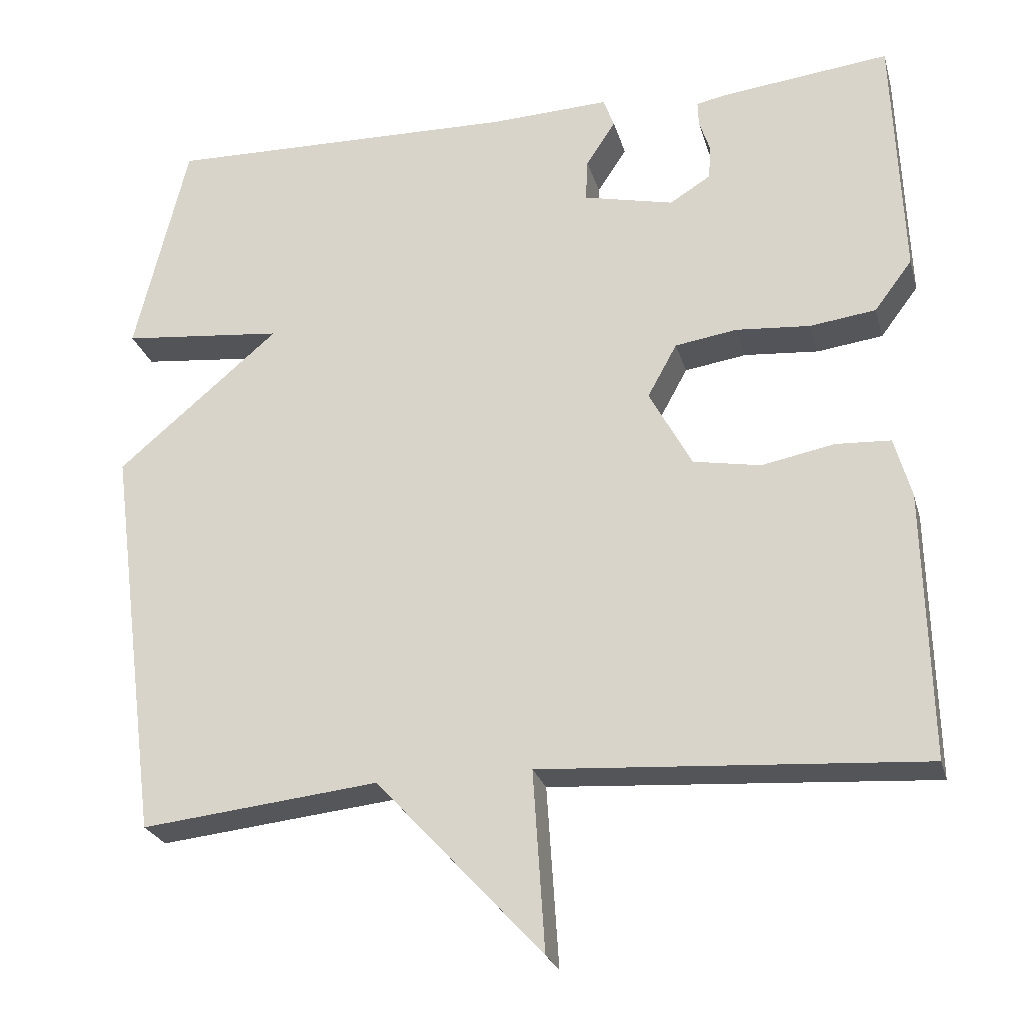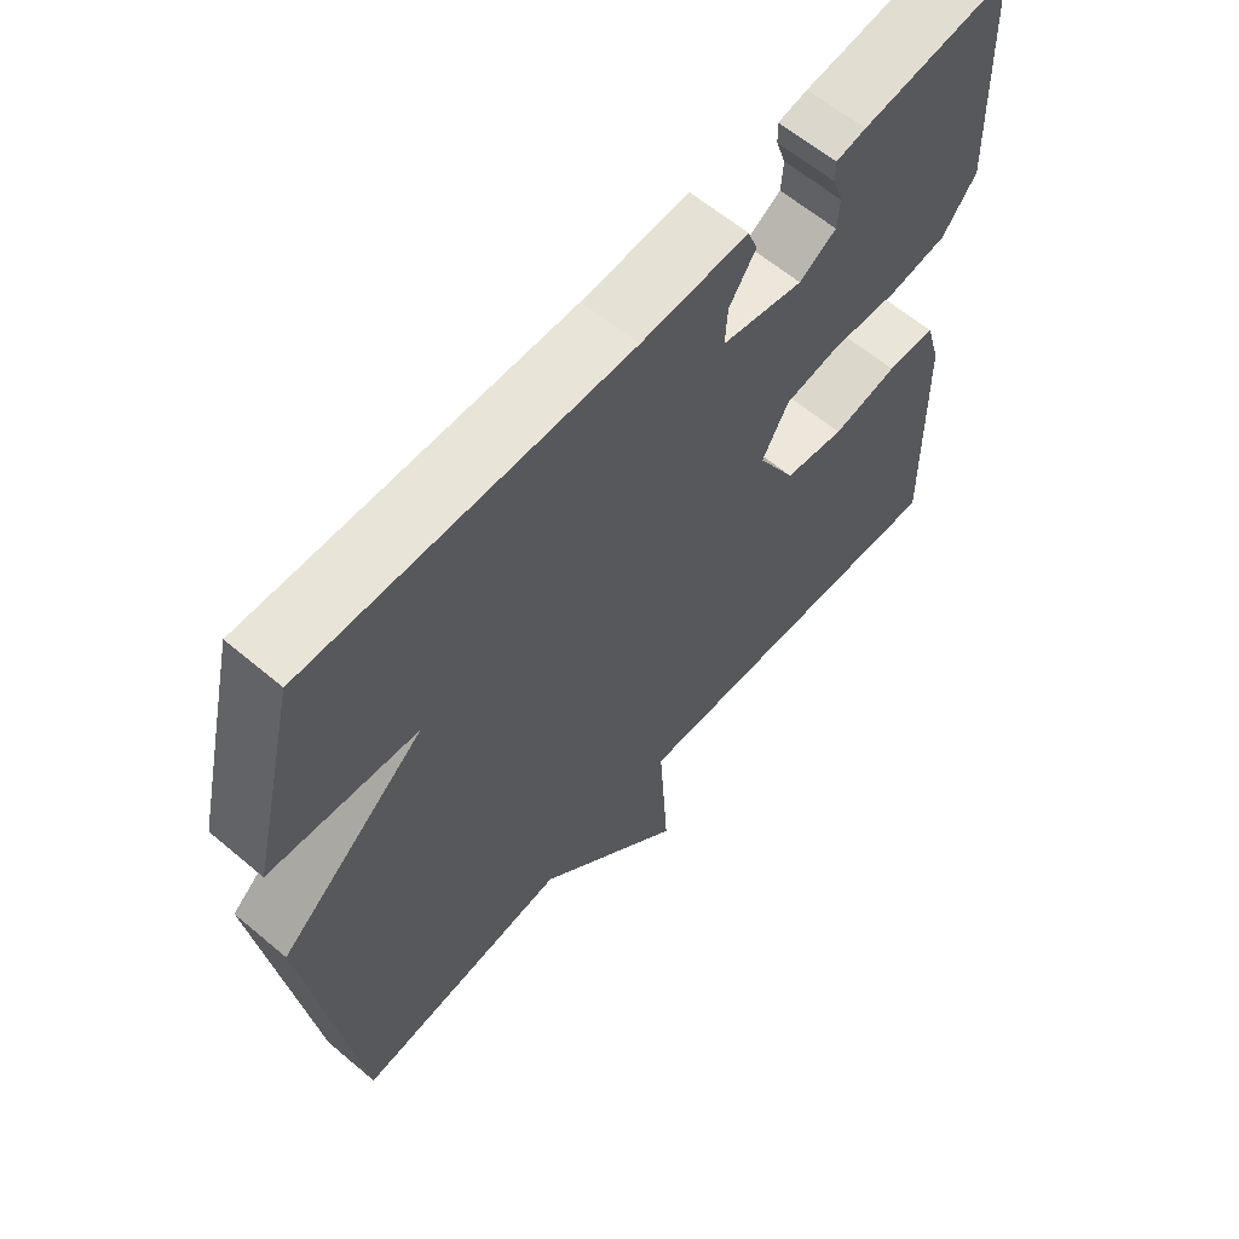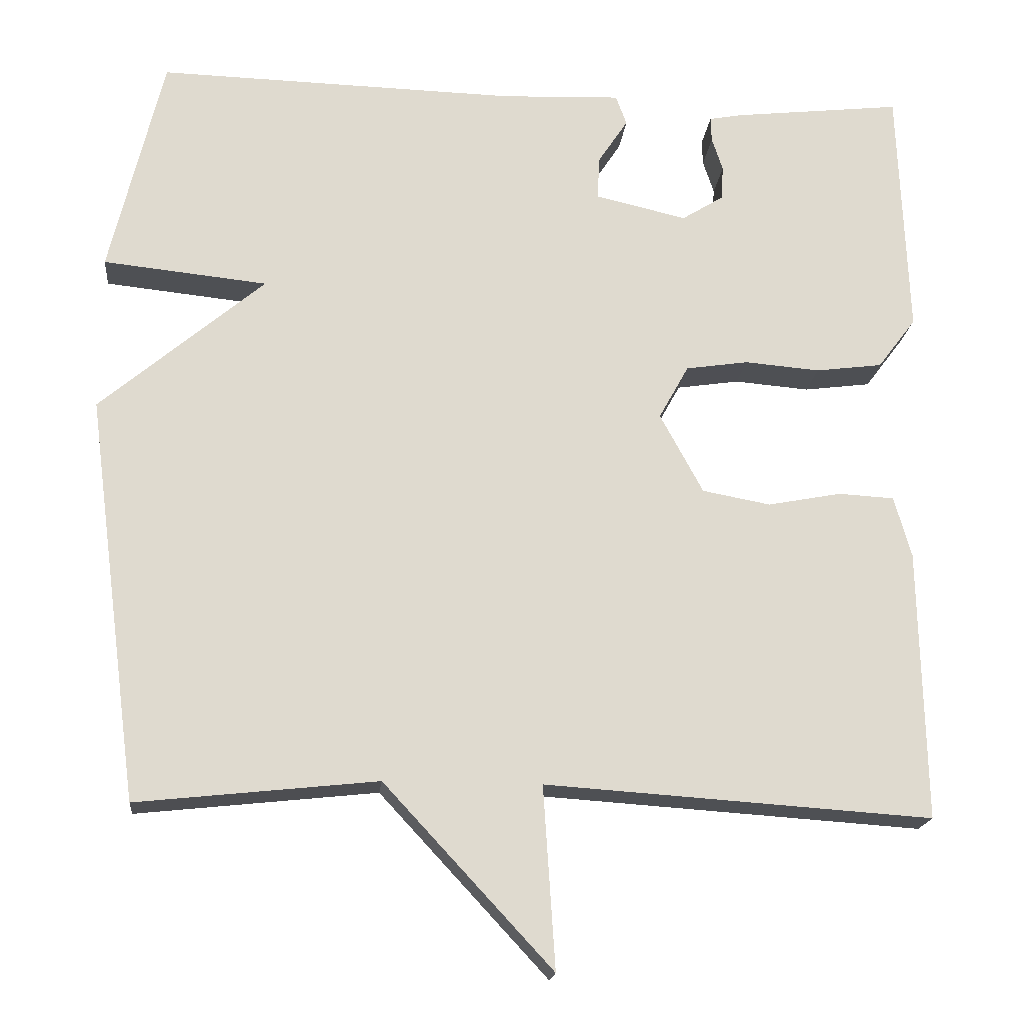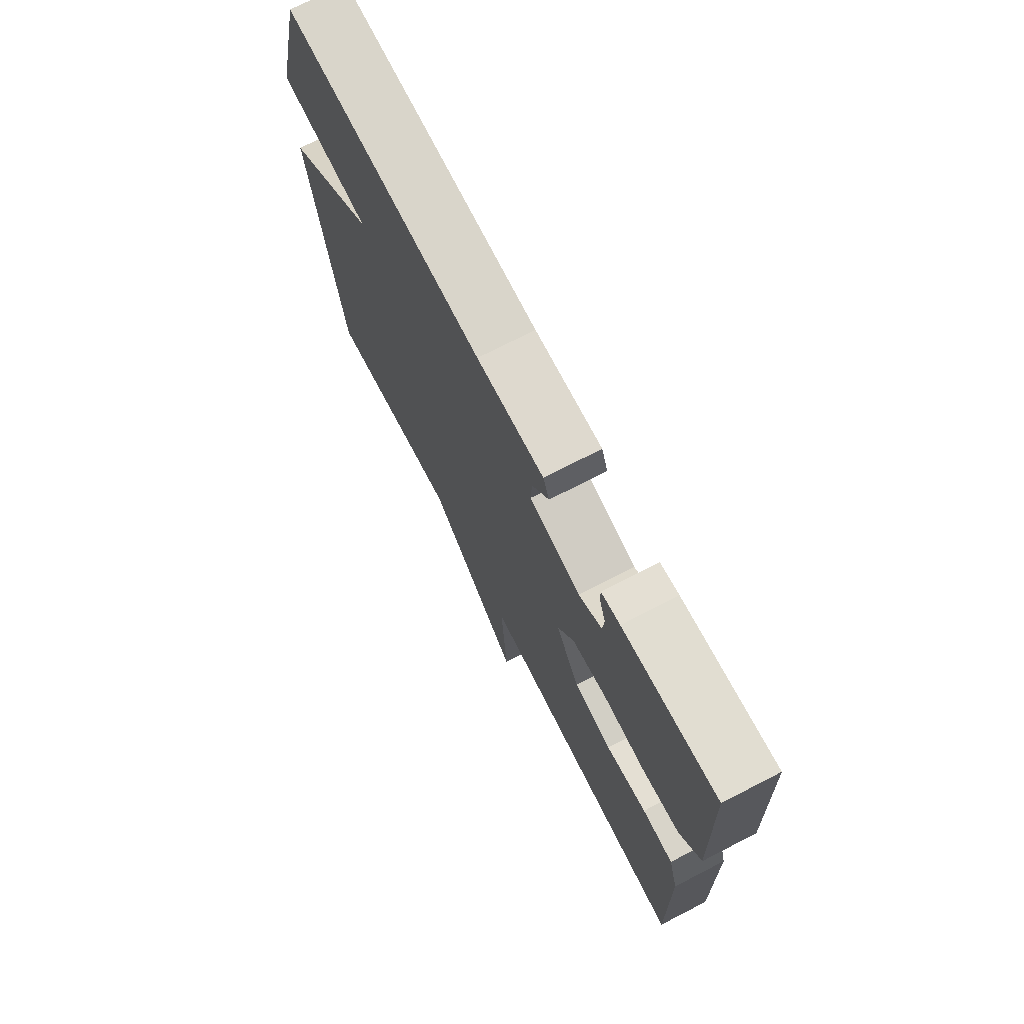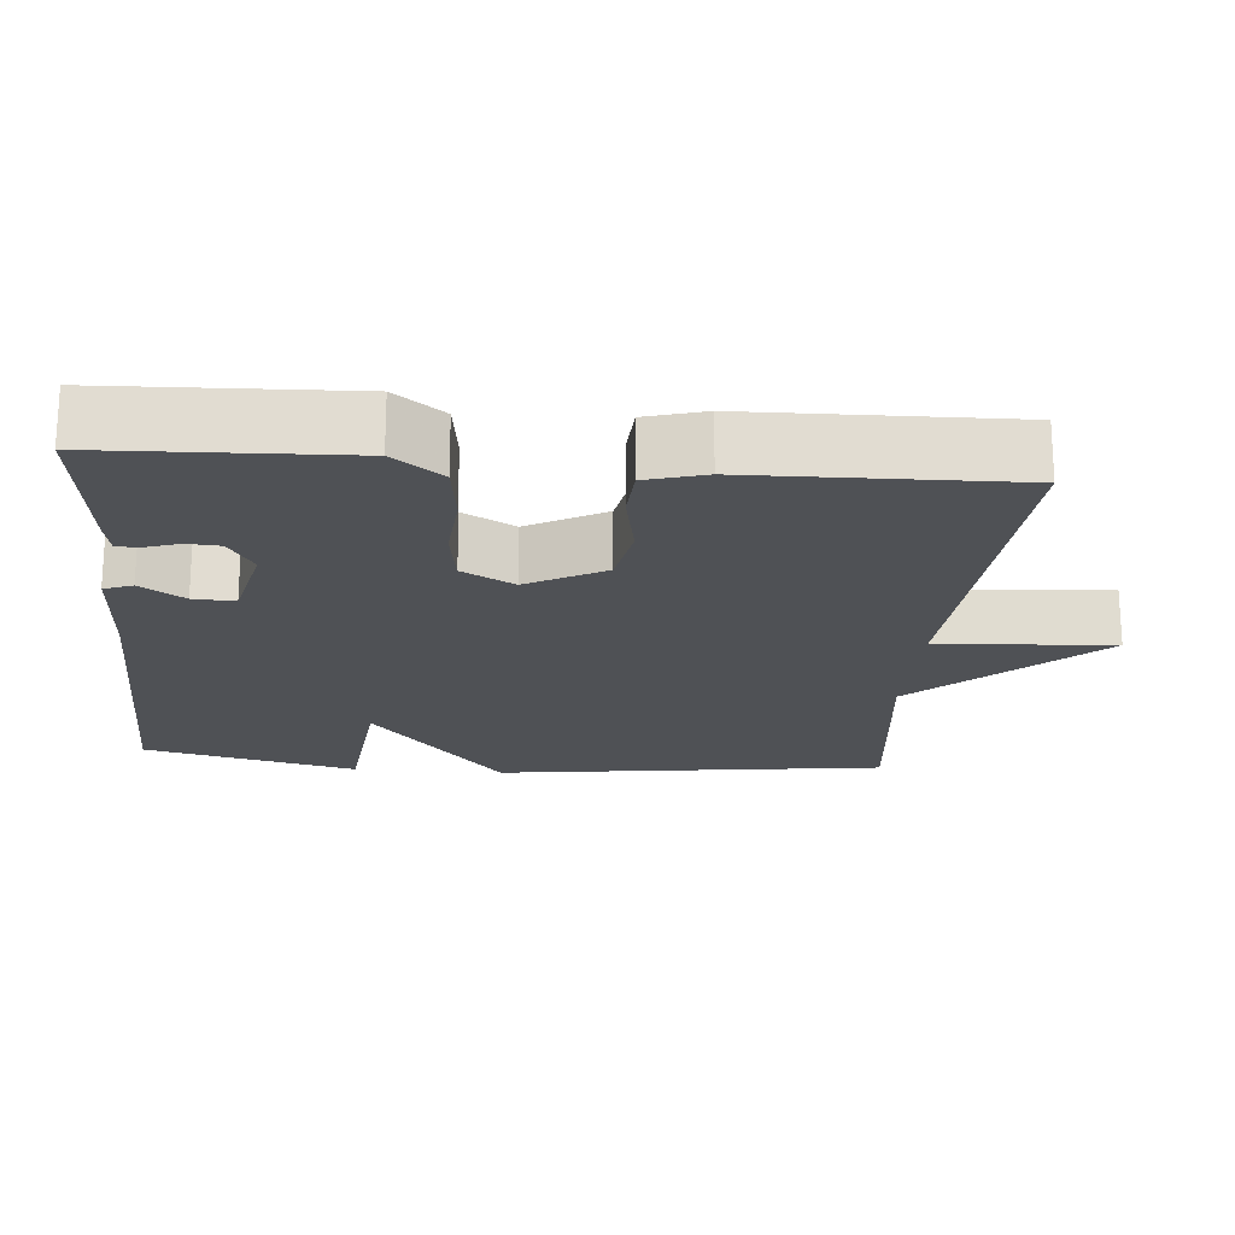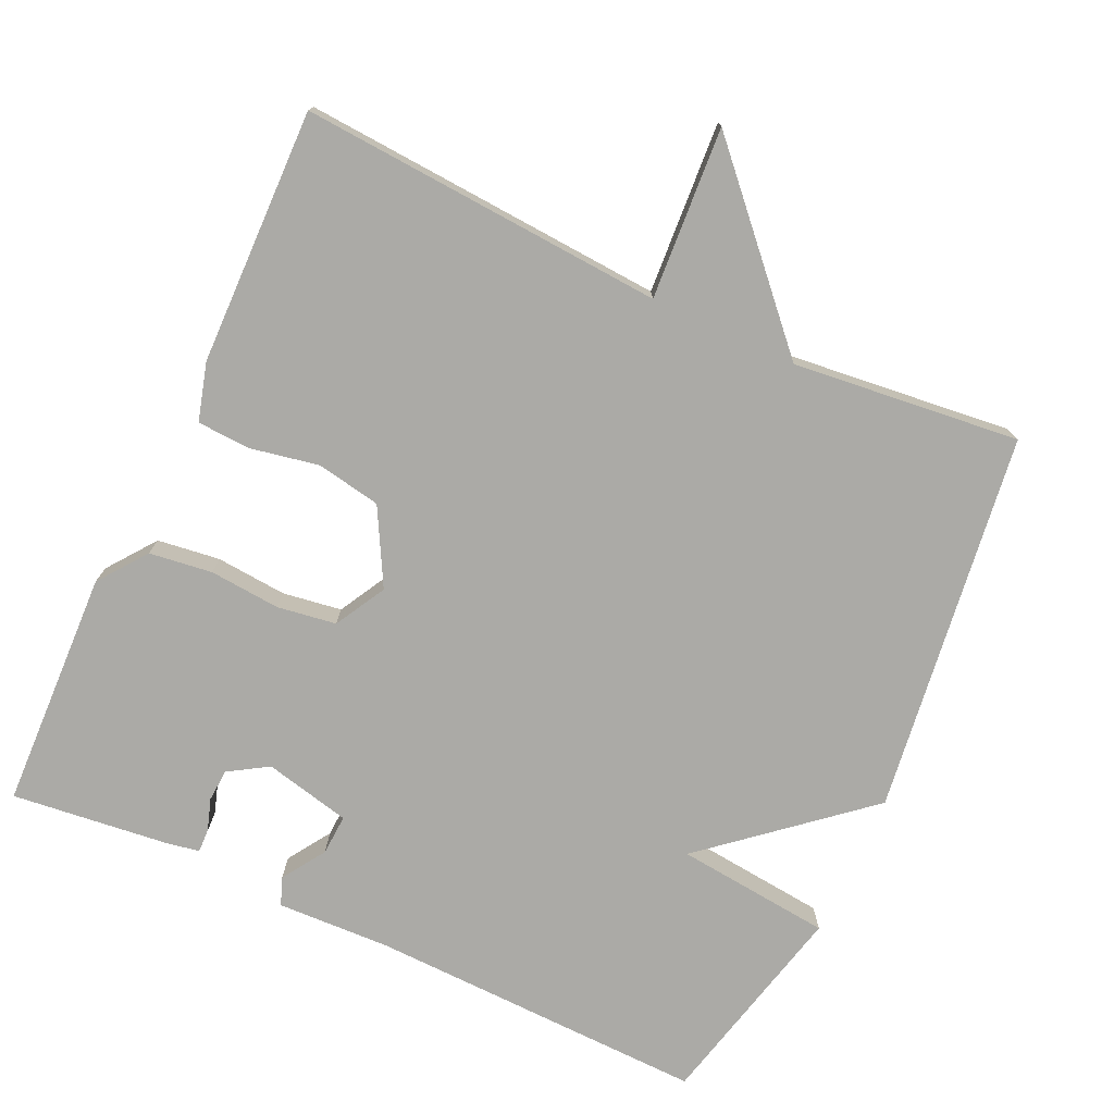
<metadata>
{"format":"obj","ext":"obj","renderer":"f3d","projection":"perspective","resolution":1024,"background":"white","views":[{"elev":-25.1,"azim":14.7,"up":"+Z"},{"elev":62.1,"azim":-49.5,"up":"+Z"},{"elev":-18.5,"azim":-5.6,"up":"+Z"},{"elev":73.3,"azim":62.8,"up":"+Z"},{"elev":-20.1,"azim":85.2,"up":"+Y"},{"elev":-75.8,"azim":155.2,"up":"+Y"}]}
</metadata>
<code>
v -0.5 0.07 0.5
v -0.041 0.07 0.488
v 0.112 0.07 0.494
v 0.126 0.07 0.456
v 0.088 0.07 0.398
v 0.085 0.07 0.343
v 0.202 0.07 0.316
v 0.255 0.07 0.349
v 0.258 0.07 0.393
v 0.244 0.07 0.436
v 0.243 0.07 0.468
v 0.286 0.07 0.476
v 0.5 0.07 0.5
v 0.512 0.07 0.177
v 0.463 0.07 0.112
v 0.378 0.07 0.101
v 0.282 0.07 0.109
v 0.202 0.07 0.097
v 0.164 0.07 0.028
v 0.219 0.07 -0.074
v 0.306 0.07 -0.09
v 0.4 0.07 -0.072
v 0.471 0.07 -0.076
v 0.493 0.07 -0.154
v 0.5 0.07 -0.5
v 0.007 0.07 -0.467
v 0.022 0.07 -0.699
v -0.193 0.07 -0.467
v -0.5 0.07 -0.5
v -0.568 0.07 0.017
v -0.358 0.07 0.195
v -0.568 0.07 0.217
v -0.5 0 0.5
v -0.041 0 0.488
v 0.112 0 0.494
v 0.126 0 0.456
v 0.088 0 0.398
v 0.085 0 0.343
v 0.202 0 0.316
v 0.255 0 0.349
v 0.258 0 0.393
v 0.244 0 0.436
v 0.243 0 0.468
v 0.286 0 0.476
v 0.5 0 0.5
v 0.512 0 0.177
v 0.463 0 0.112
v 0.378 0 0.101
v 0.282 0 0.109
v 0.202 0 0.097
v 0.164 0 0.028
v 0.219 0 -0.074
v 0.306 0 -0.09
v 0.4 0 -0.072
v 0.471 0 -0.076
v 0.493 0 -0.154
v 0.5 0 -0.5
v 0.007 0 -0.467
v 0.022 0 -0.699
v -0.193 0 -0.467
v -0.5 0 -0.5
v -0.568 0 0.017
v -0.358 0 0.195
v -0.568 0 0.217
f 31 32 1 2
f 28 29 30 31
f 26 27 28 31
f 24 25 26
f 23 24 26
f 22 23 26
f 21 22 26
f 20 21 26
f 19 20 26 31
f 18 19 31 2
f 15 16 17
f 14 15 17
f 13 14 17
f 12 13 17
f 9 10 11 12
f 8 9 12 17
f 7 8 17 18
f 2 3 4 5
f 2 5 6
f 18 2 6
f 6 7 18
f 34 33 64 63
f 63 62 61 60
f 63 60 59 58
f 58 57 56
f 58 56 55
f 58 55 54
f 58 54 53
f 58 53 52
f 63 58 52 51
f 34 63 51 50
f 49 48 47
f 49 47 46
f 49 46 45
f 49 45 44
f 44 43 42 41
f 49 44 41 40
f 50 49 40 39
f 37 36 35 34
f 38 37 34
f 38 34 50
f 50 39 38
f 1 33 34 2
f 2 34 35 3
f 3 35 36 4
f 4 36 37 5
f 5 37 38 6
f 6 38 39 7
f 7 39 40 8
f 8 40 41 9
f 9 41 42 10
f 10 42 43 11
f 11 43 44 12
f 12 44 45 13
f 13 45 46 14
f 14 46 47 15
f 15 47 48 16
f 16 48 49 17
f 17 49 50 18
f 18 50 51 19
f 19 51 52 20
f 20 52 53 21
f 21 53 54 22
f 22 54 55 23
f 23 55 56 24
f 24 56 57 25
f 25 57 58 26
f 26 58 59 27
f 27 59 60 28
f 28 60 61 29
f 29 61 62 30
f 30 62 63 31
f 31 63 64 32
f 32 64 33 1

</code>
